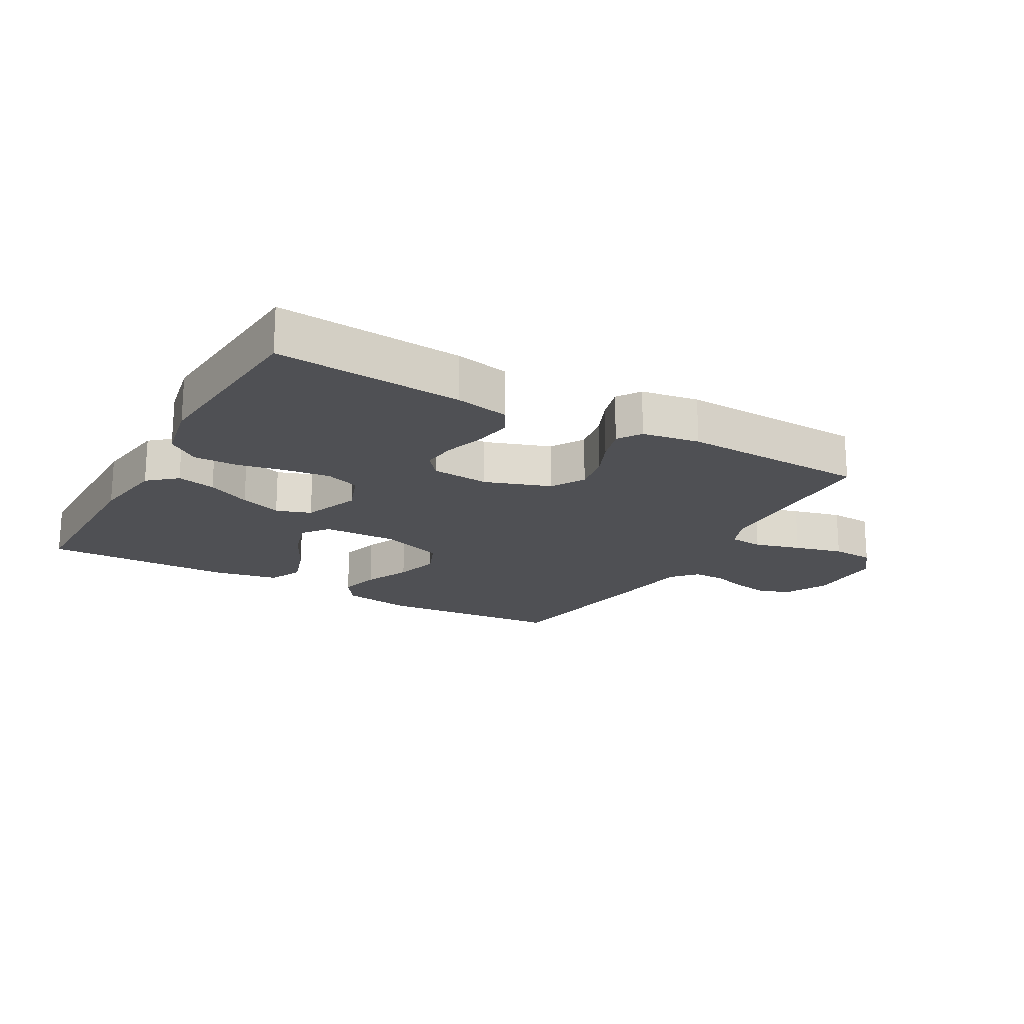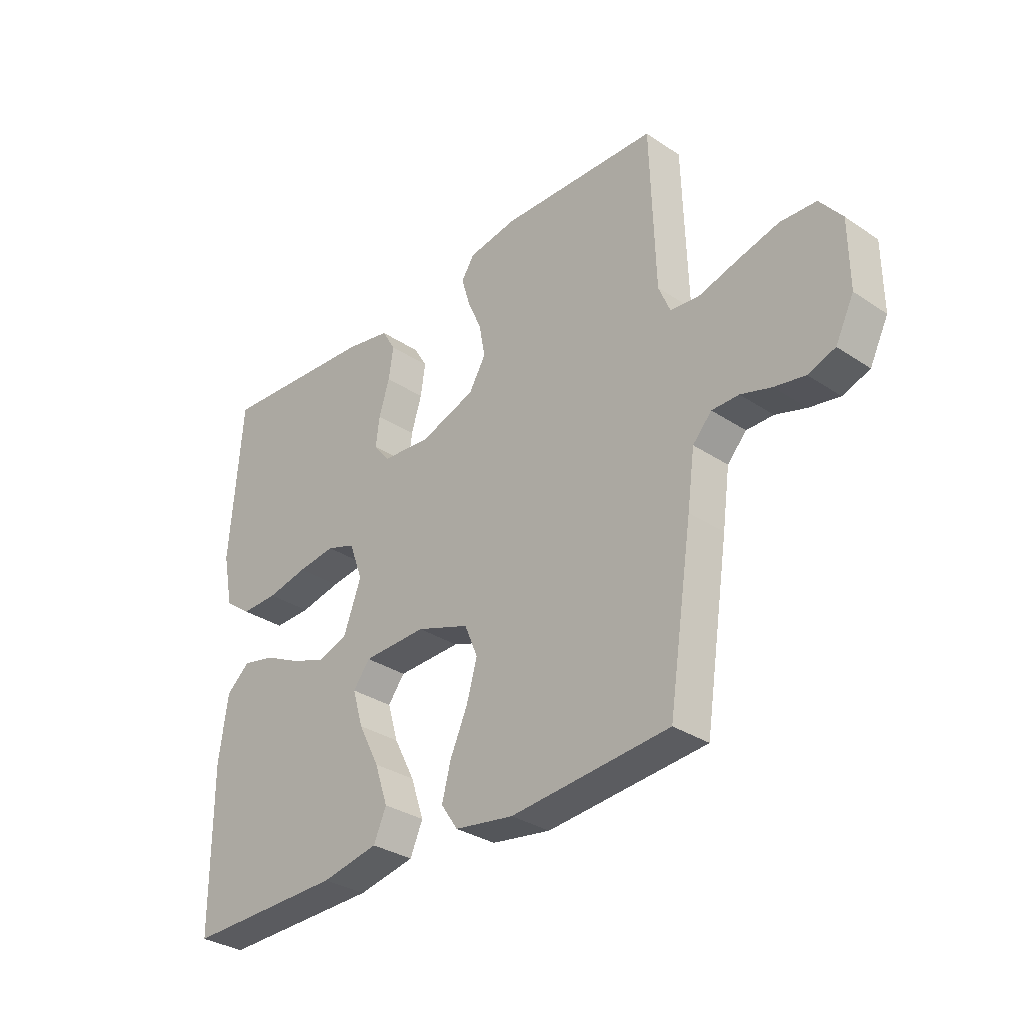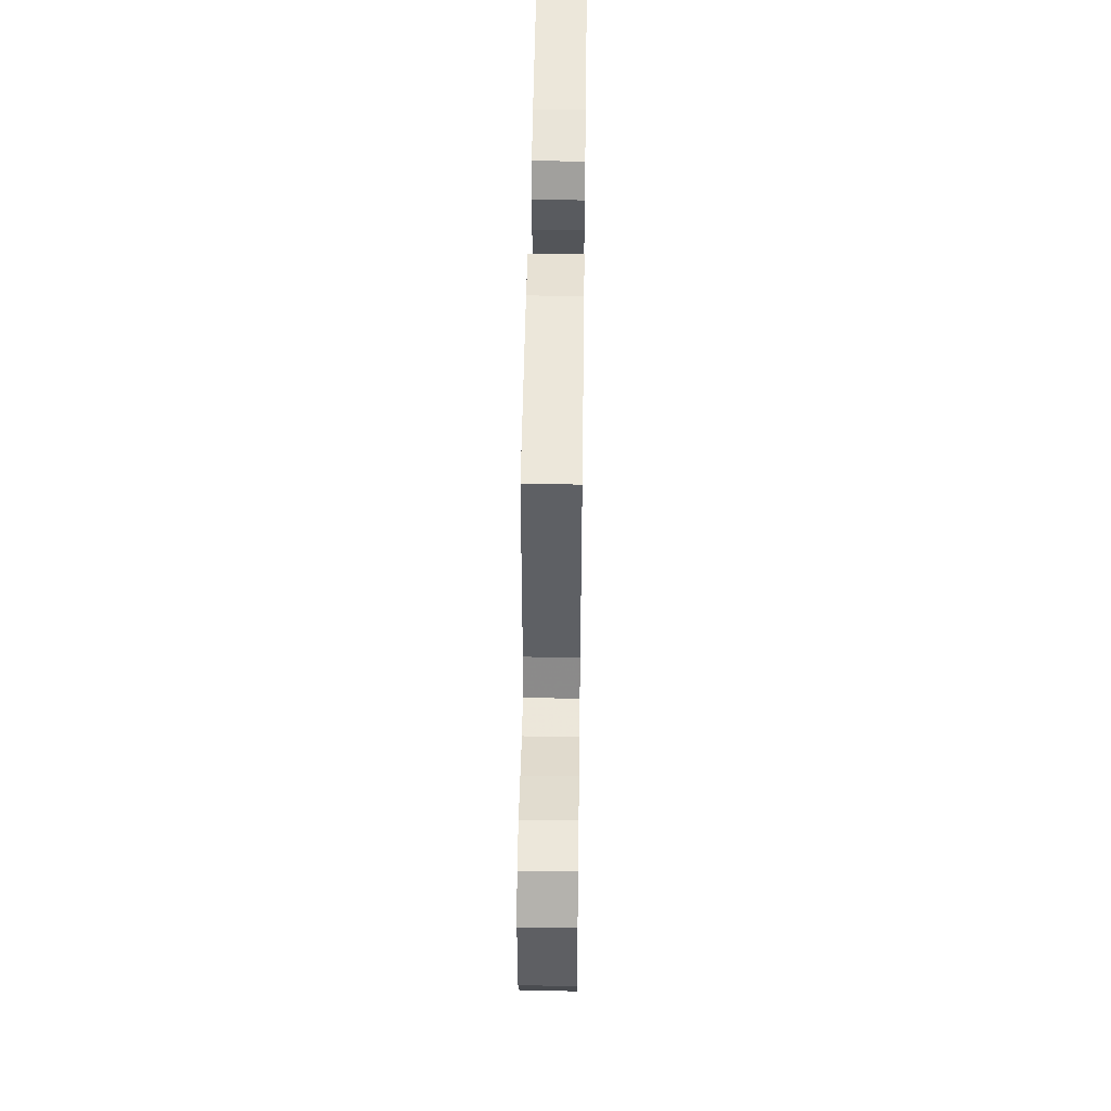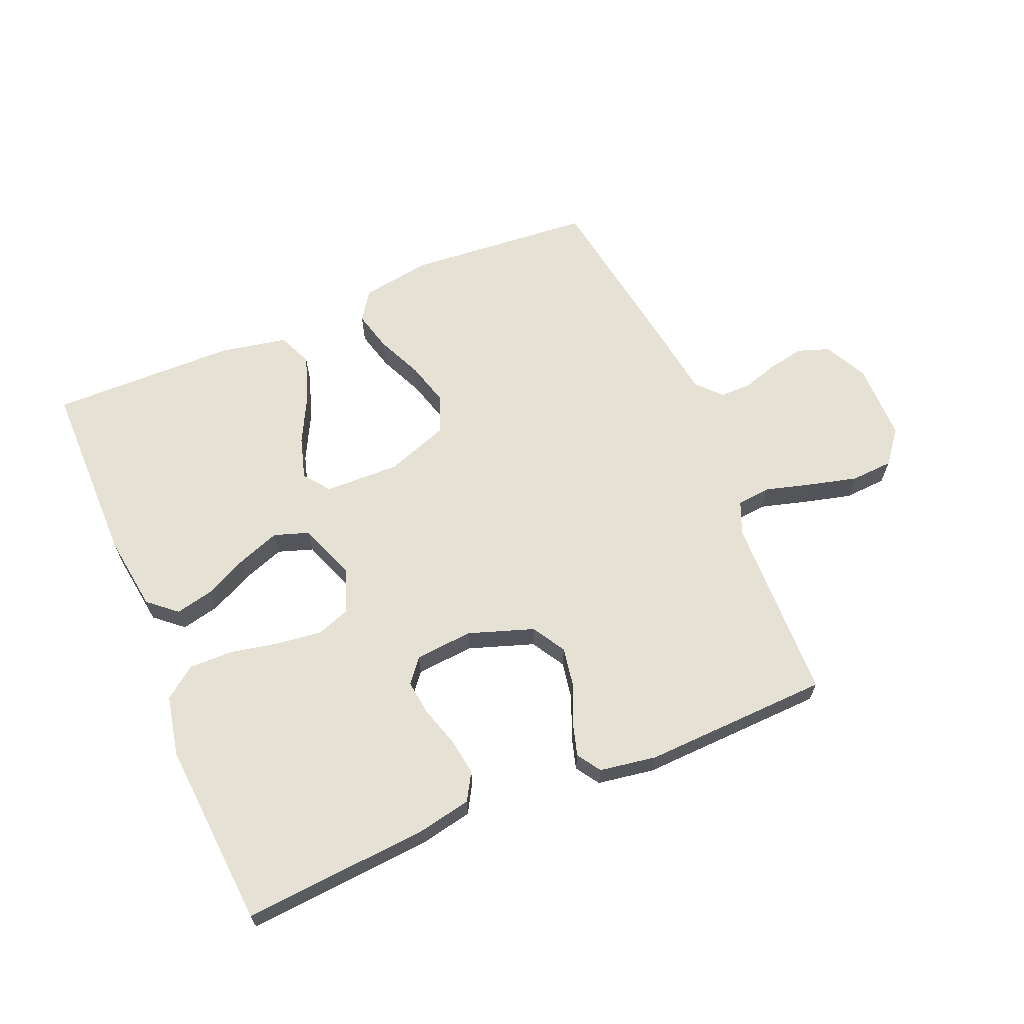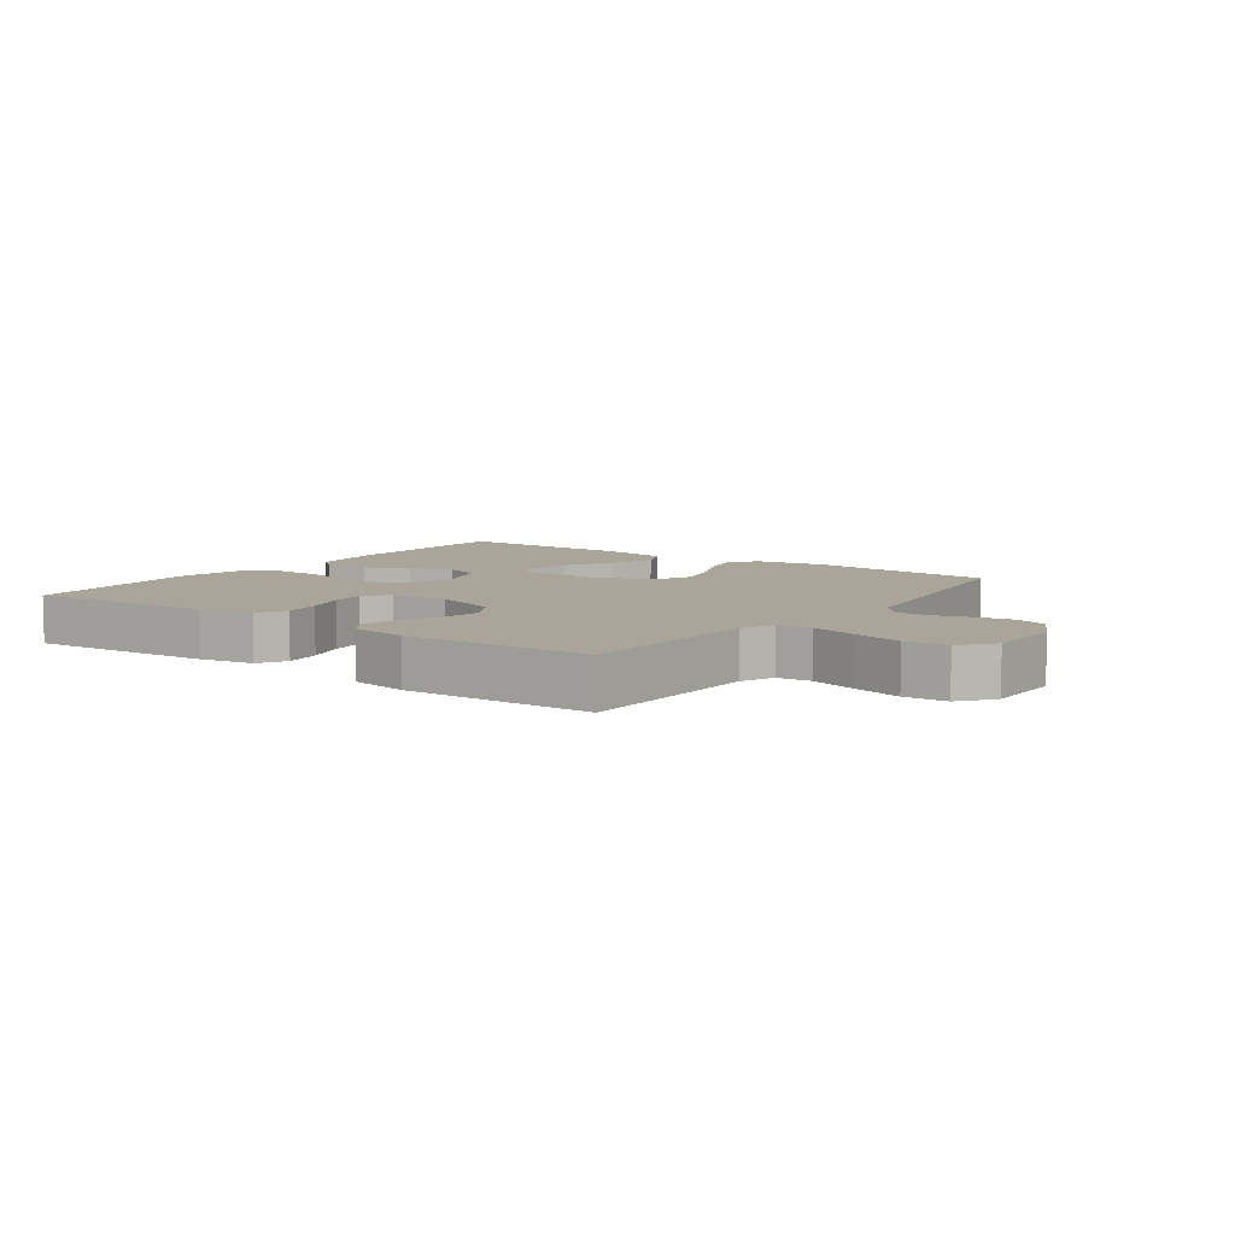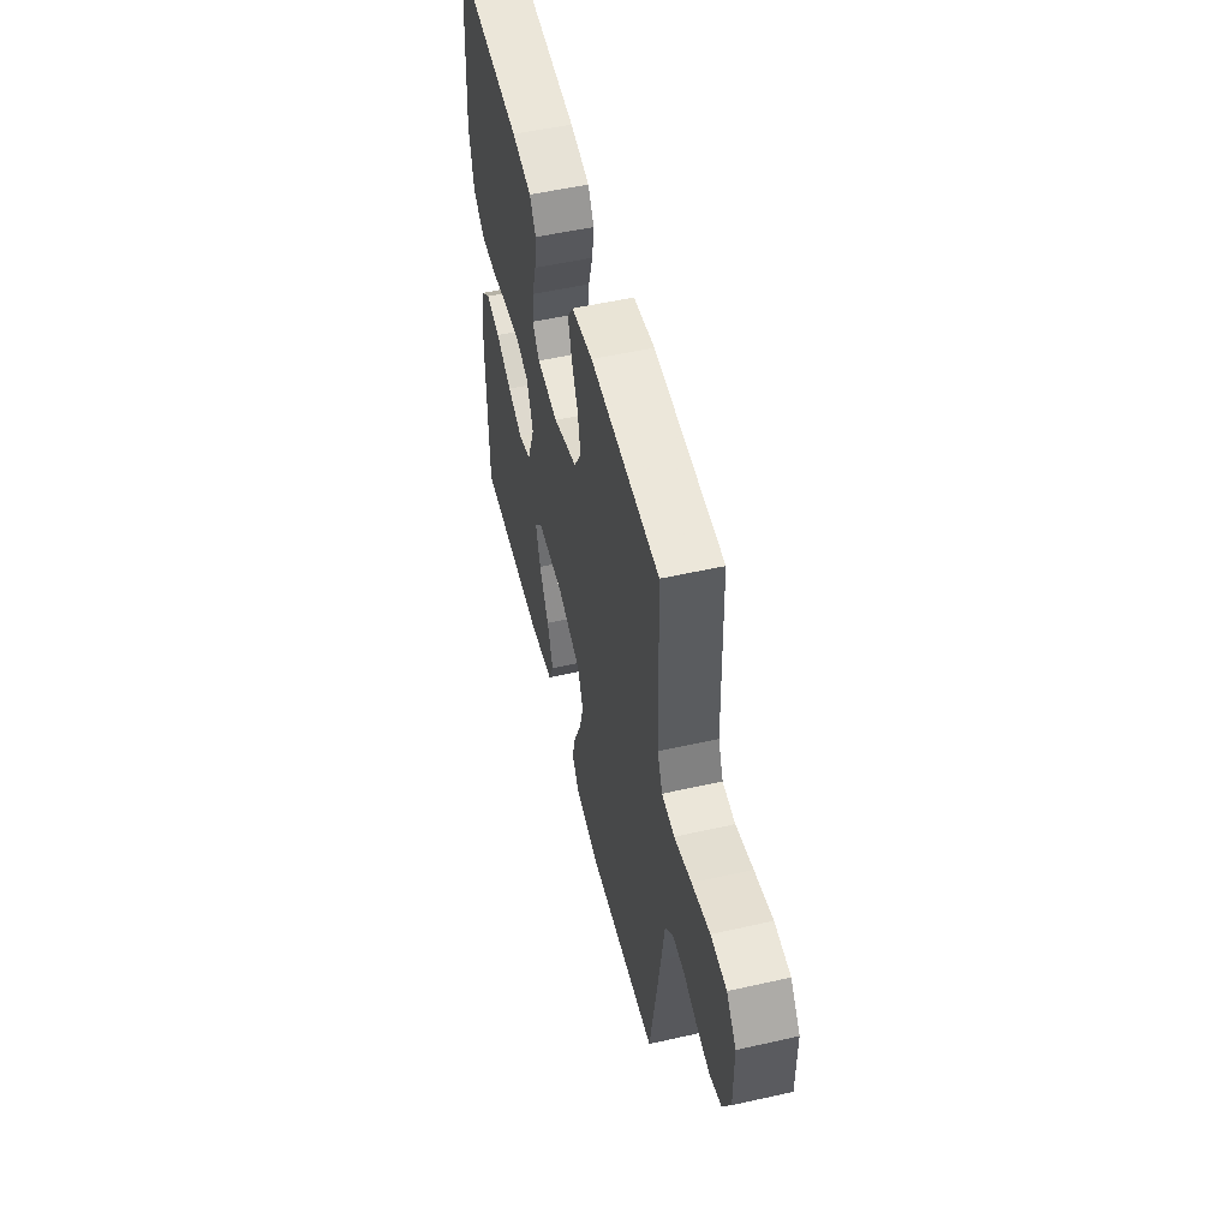
<metadata>
{"format":"obj","ext":"obj","renderer":"f3d","projection":"perspective","resolution":1024,"background":"white","views":[{"elev":-19.1,"azim":-29.5,"up":"+Y"},{"elev":-32.2,"azim":47.0,"up":"+Z"},{"elev":48.8,"azim":90.8,"up":"+Z"},{"elev":64.5,"azim":-22.9,"up":"+Y"},{"elev":7.5,"azim":36.0,"up":"+Y"},{"elev":53.0,"azim":76.4,"up":"+Z"}]}
</metadata>
<code>
v -0.5 0.07 -0.5
v -0.501 0.07 -0.2
v -0.484 0.07 -0.078
v -0.439 0.07 -0.039
v -0.377 0.07 -0.053
v -0.307 0.07 -0.087
v -0.24 0.07 -0.111
v -0.184 0.07 -0.092
v -0.15 0.07 0
v -0.176 0.07 0.071
v -0.231 0.07 0.09
v -0.303 0.07 0.081
v -0.381 0.07 0.065
v -0.452 0.07 0.064
v -0.503 0.07 0.102
v -0.523 0.07 0.2
v -0.5 0.07 0.5
v -0.2 0.07 0.477
v -0.114 0.07 0.46
v -0.088 0.07 0.416
v -0.097 0.07 0.356
v -0.117 0.07 0.291
v -0.124 0.07 0.235
v -0.093 0.07 0.197
v 0 0.07 0.189
v 0.105 0.07 0.225
v 0.137 0.07 0.279
v 0.126 0.07 0.341
v 0.099 0.07 0.403
v 0.083 0.07 0.458
v 0.108 0.07 0.496
v 0.2 0.07 0.511
v 0.5 0.07 0.5
v 0.509 0.07 0.2
v 0.531 0.07 0.147
v 0.586 0.07 0.142
v 0.66 0.07 0.163
v 0.738 0.07 0.183
v 0.806 0.07 0.179
v 0.848 0.07 0.126
v 0.849 0.07 0
v 0.814 0.07 -0.07
v 0.763 0.07 -0.088
v 0.705 0.07 -0.077
v 0.647 0.07 -0.059
v 0.596 0.07 -0.059
v 0.56 0.07 -0.098
v 0.546 0.07 -0.2
v 0.5 0.07 -0.5
v 0.2 0.07 -0.525
v 0.088 0.07 -0.507
v 0.056 0.07 -0.46
v 0.073 0.07 -0.395
v 0.106 0.07 -0.321
v 0.126 0.07 -0.25
v 0.101 0.07 -0.19
v 0 0.07 -0.154
v -0.121 0.07 -0.157
v -0.153 0.07 -0.199
v -0.133 0.07 -0.267
v -0.093 0.07 -0.345
v -0.068 0.07 -0.419
v -0.092 0.07 -0.474
v -0.2 0.07 -0.495
v -0.5 0 -0.5
v -0.501 0 -0.2
v -0.484 0 -0.078
v -0.439 0 -0.039
v -0.377 0 -0.053
v -0.307 0 -0.087
v -0.24 0 -0.111
v -0.184 0 -0.092
v -0.15 0 0
v -0.176 0 0.071
v -0.231 0 0.09
v -0.303 0 0.081
v -0.381 0 0.065
v -0.452 0 0.064
v -0.503 0 0.102
v -0.523 0 0.2
v -0.5 0 0.5
v -0.2 0 0.477
v -0.114 0 0.46
v -0.088 0 0.416
v -0.097 0 0.356
v -0.117 0 0.291
v -0.124 0 0.235
v -0.093 0 0.197
v 0 0 0.189
v 0.105 0 0.225
v 0.137 0 0.279
v 0.126 0 0.341
v 0.099 0 0.403
v 0.083 0 0.458
v 0.108 0 0.496
v 0.2 0 0.511
v 0.5 0 0.5
v 0.509 0 0.2
v 0.531 0 0.147
v 0.586 0 0.142
v 0.66 0 0.163
v 0.738 0 0.183
v 0.806 0 0.179
v 0.848 0 0.126
v 0.849 0 0
v 0.814 0 -0.07
v 0.763 0 -0.088
v 0.705 0 -0.077
v 0.647 0 -0.059
v 0.596 0 -0.059
v 0.56 0 -0.098
v 0.546 0 -0.2
v 0.5 0 -0.5
v 0.2 0 -0.525
v 0.088 0 -0.507
v 0.056 0 -0.46
v 0.073 0 -0.395
v 0.106 0 -0.321
v 0.126 0 -0.25
v 0.101 0 -0.19
v 0 0 -0.154
v -0.121 0 -0.157
v -0.153 0 -0.199
v -0.133 0 -0.267
v -0.093 0 -0.345
v -0.068 0 -0.419
v -0.092 0 -0.474
v -0.2 0 -0.495
f 60 61 62 63
f 59 60 63 64
f 51 52 53 54
f 51 54 55
f 50 51 55
f 47 48 49 50
f 47 50 55
f 46 47 55 56
f 42 43 44 45
f 40 41 42 45
f 40 45 46
f 36 37 38 39
f 36 39 40 46
f 31 32 33 34
f 31 34 35
f 28 29 30 31
f 27 28 31 35
f 26 27 35
f 25 26 35
f 19 20 21 22
f 19 22 23
f 18 19 23
f 17 18 23
f 16 17 23 24
f 12 13 14 15
f 11 12 15 16
f 10 11 16 24
f 3 4 5 6
f 3 6 7
f 2 3 7
f 59 64 1 2
f 58 59 2 7
f 57 58 7 8
f 36 46 56 57
f 25 35 36 57
f 25 57 8 9
f 9 10 24 25
f 127 126 125 124
f 128 127 124 123
f 118 117 116 115
f 119 118 115
f 119 115 114
f 114 113 112 111
f 119 114 111
f 120 119 111 110
f 109 108 107 106
f 109 106 105 104
f 110 109 104
f 103 102 101 100
f 110 104 103 100
f 98 97 96 95
f 99 98 95
f 95 94 93 92
f 99 95 92 91
f 99 91 90
f 99 90 89
f 86 85 84 83
f 87 86 83
f 87 83 82
f 87 82 81
f 88 87 81 80
f 79 78 77 76
f 80 79 76 75
f 88 80 75 74
f 70 69 68 67
f 71 70 67
f 71 67 66
f 66 65 128 123
f 71 66 123 122
f 72 71 122 121
f 121 120 110 100
f 121 100 99 89
f 73 72 121 89
f 89 88 74 73
f 1 65 66 2
f 2 66 67 3
f 3 67 68 4
f 4 68 69 5
f 5 69 70 6
f 6 70 71 7
f 7 71 72 8
f 8 72 73 9
f 9 73 74 10
f 10 74 75 11
f 11 75 76 12
f 12 76 77 13
f 13 77 78 14
f 14 78 79 15
f 15 79 80 16
f 16 80 81 17
f 17 81 82 18
f 18 82 83 19
f 19 83 84 20
f 20 84 85 21
f 21 85 86 22
f 22 86 87 23
f 23 87 88 24
f 24 88 89 25
f 25 89 90 26
f 26 90 91 27
f 27 91 92 28
f 28 92 93 29
f 29 93 94 30
f 30 94 95 31
f 31 95 96 32
f 32 96 97 33
f 33 97 98 34
f 34 98 99 35
f 35 99 100 36
f 36 100 101 37
f 37 101 102 38
f 38 102 103 39
f 39 103 104 40
f 40 104 105 41
f 41 105 106 42
f 42 106 107 43
f 43 107 108 44
f 44 108 109 45
f 45 109 110 46
f 46 110 111 47
f 47 111 112 48
f 48 112 113 49
f 49 113 114 50
f 50 114 115 51
f 51 115 116 52
f 52 116 117 53
f 53 117 118 54
f 54 118 119 55
f 55 119 120 56
f 56 120 121 57
f 57 121 122 58
f 58 122 123 59
f 59 123 124 60
f 60 124 125 61
f 61 125 126 62
f 62 126 127 63
f 63 127 128 64
f 64 128 65 1

</code>
